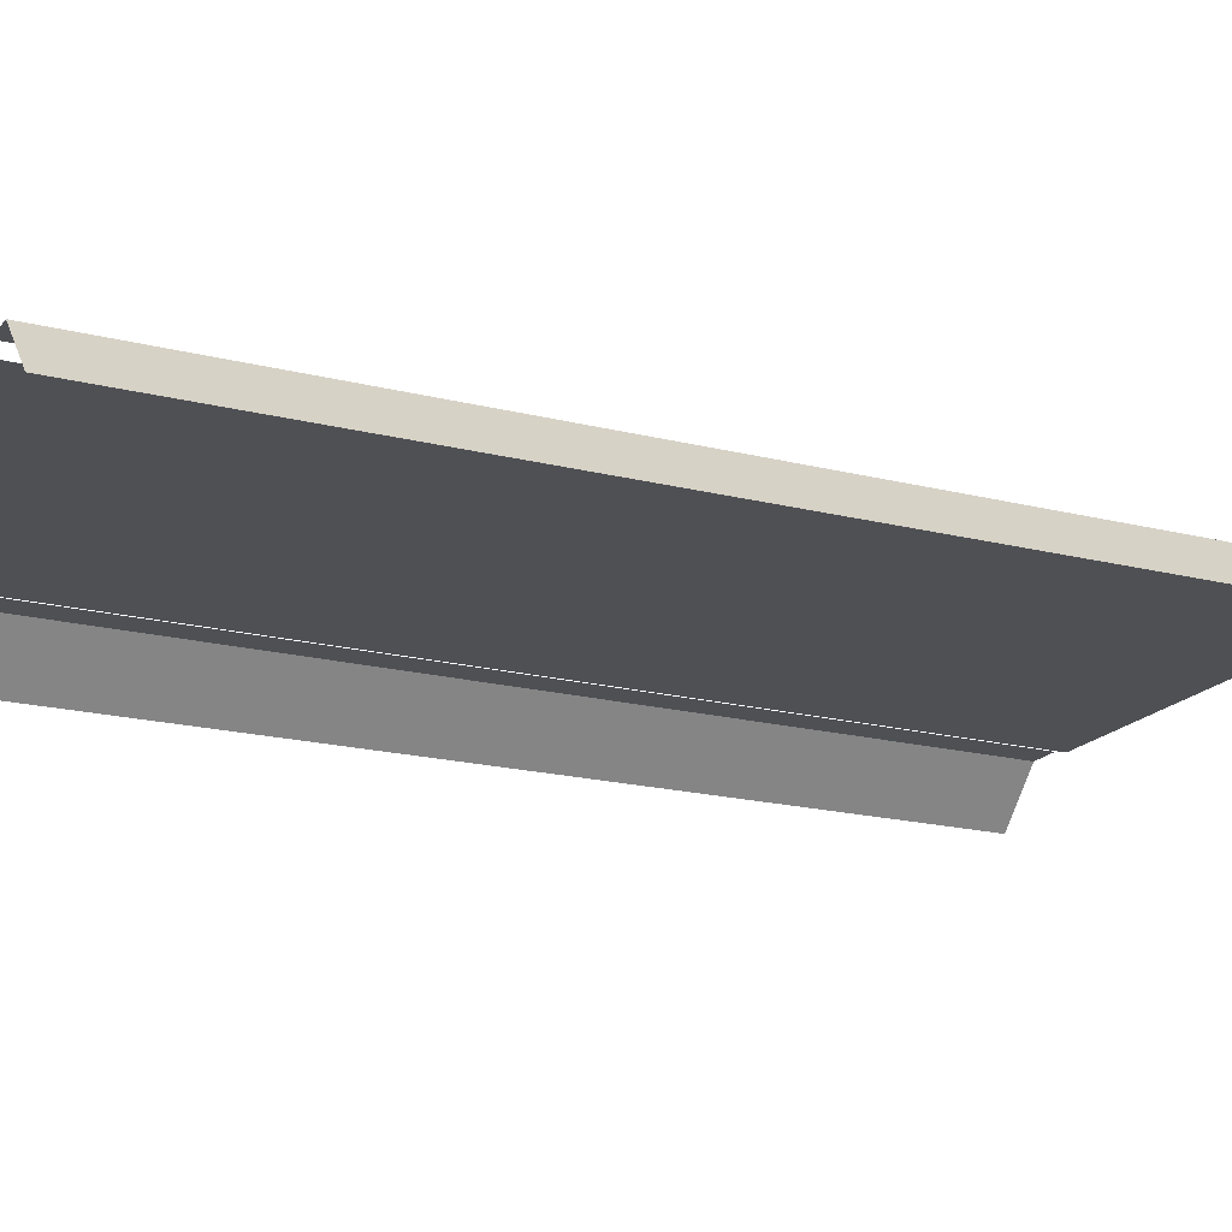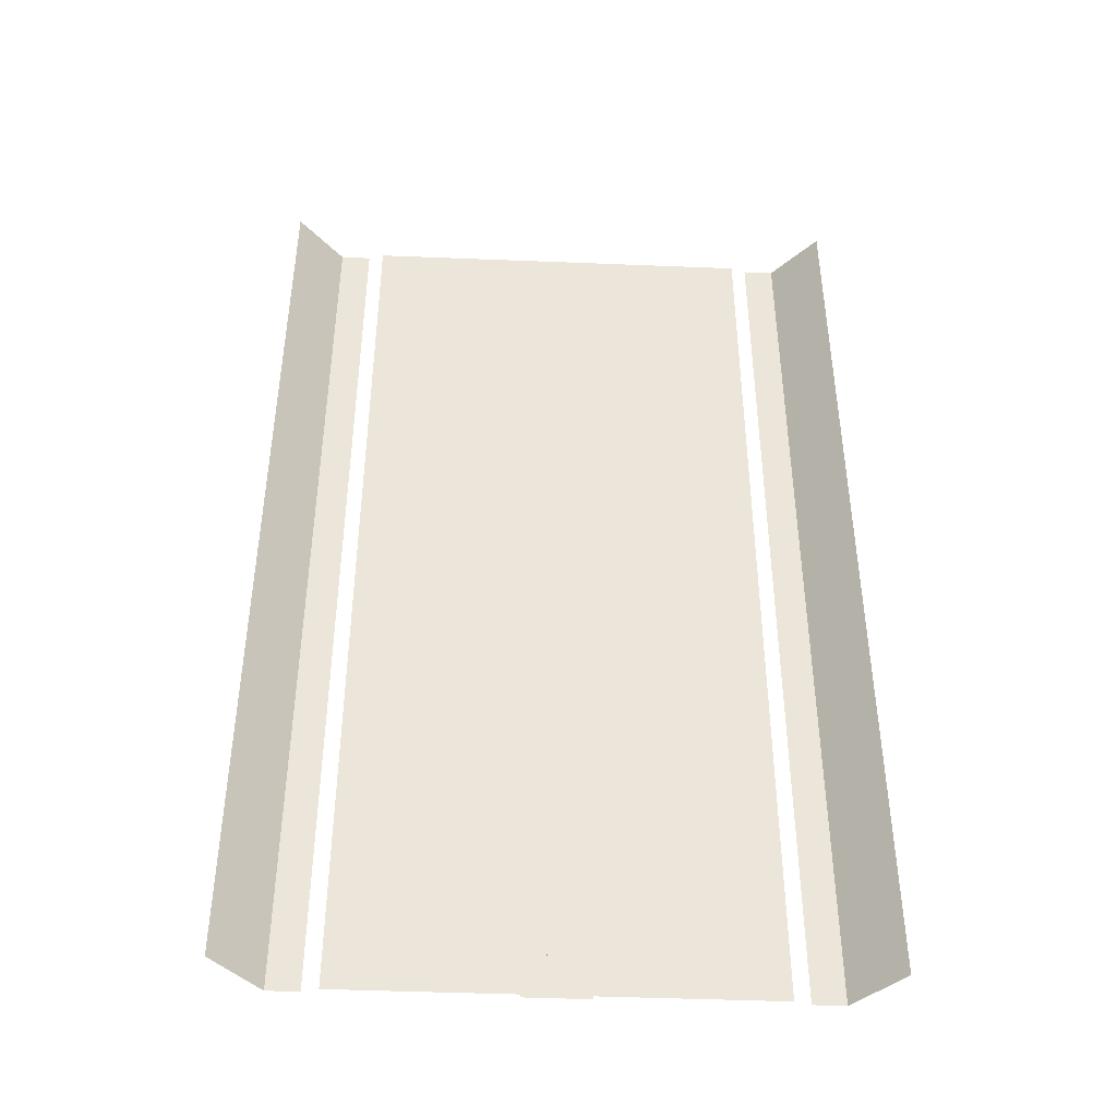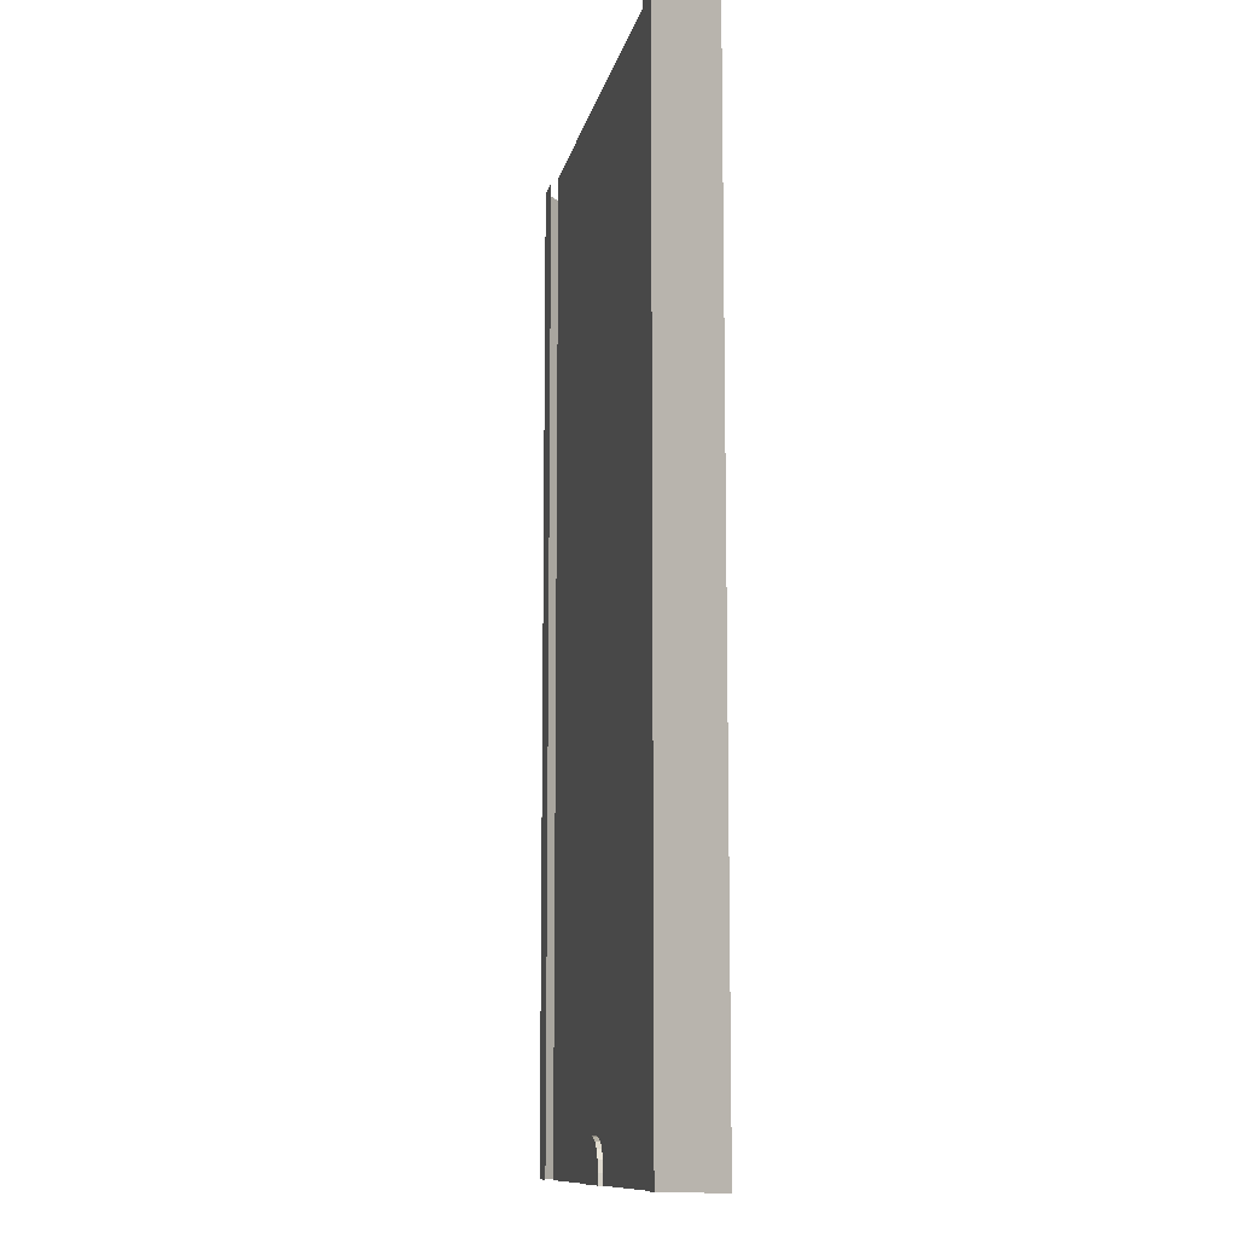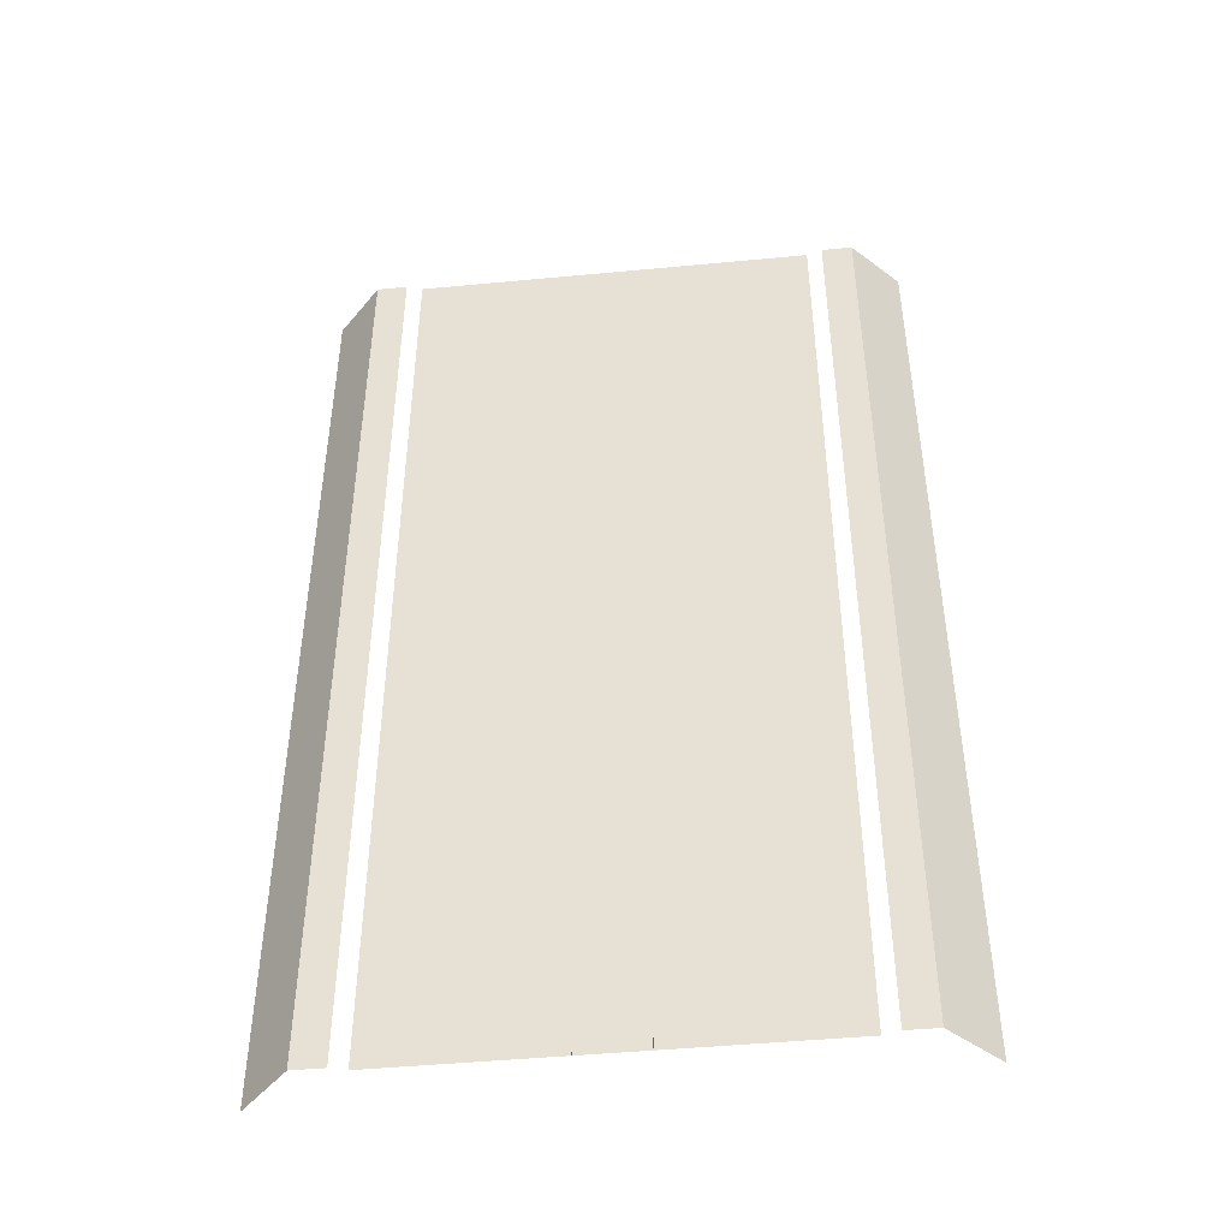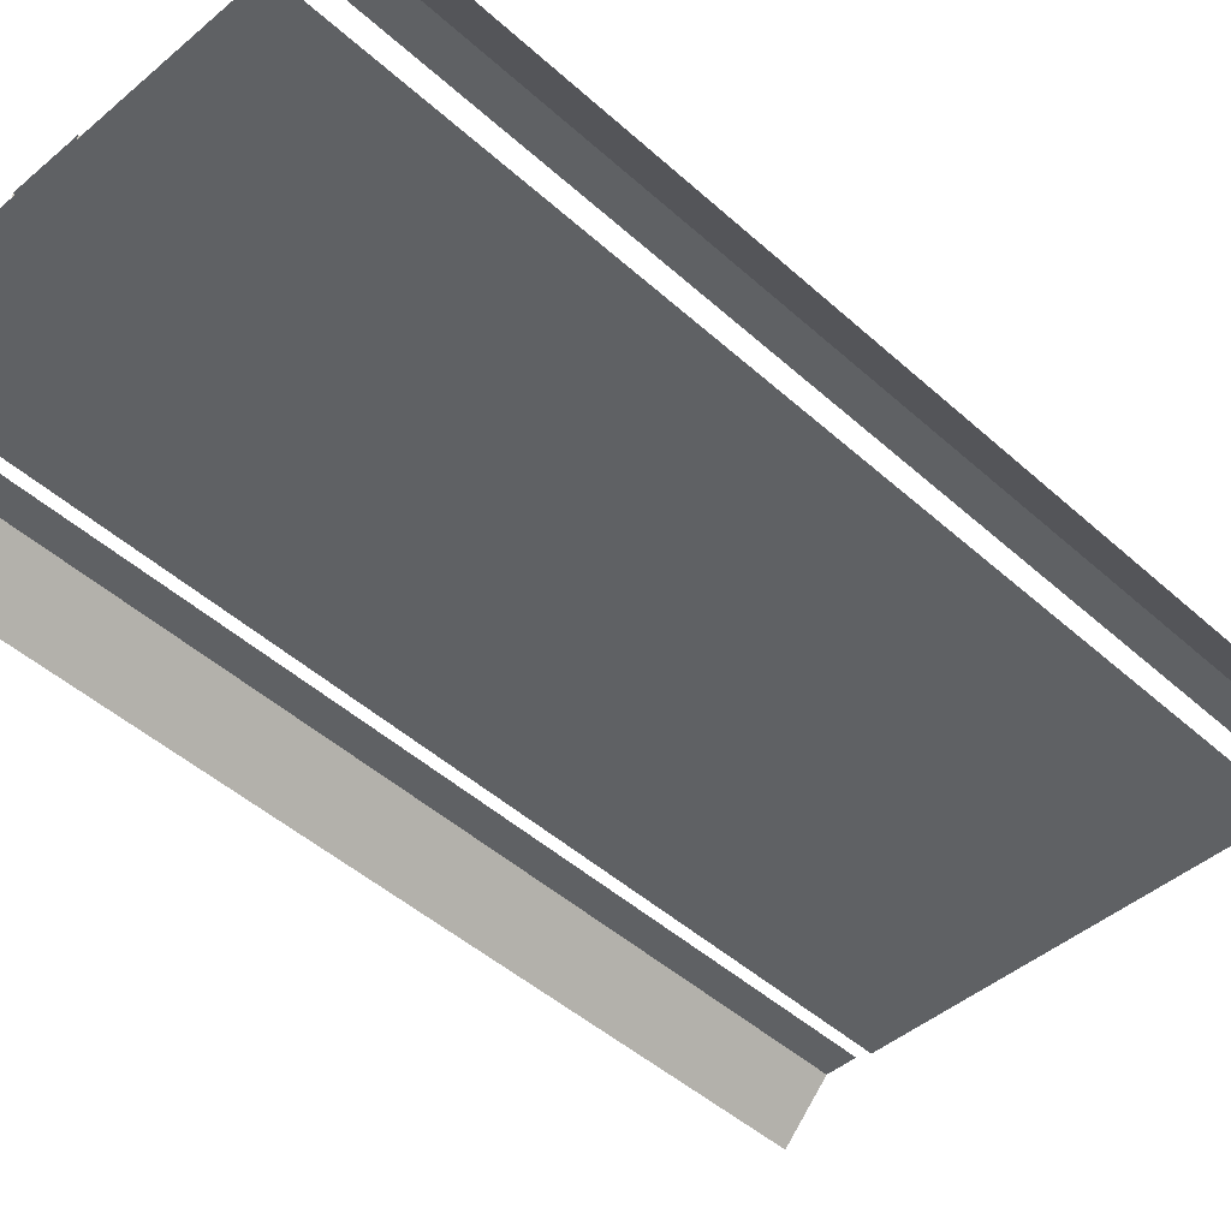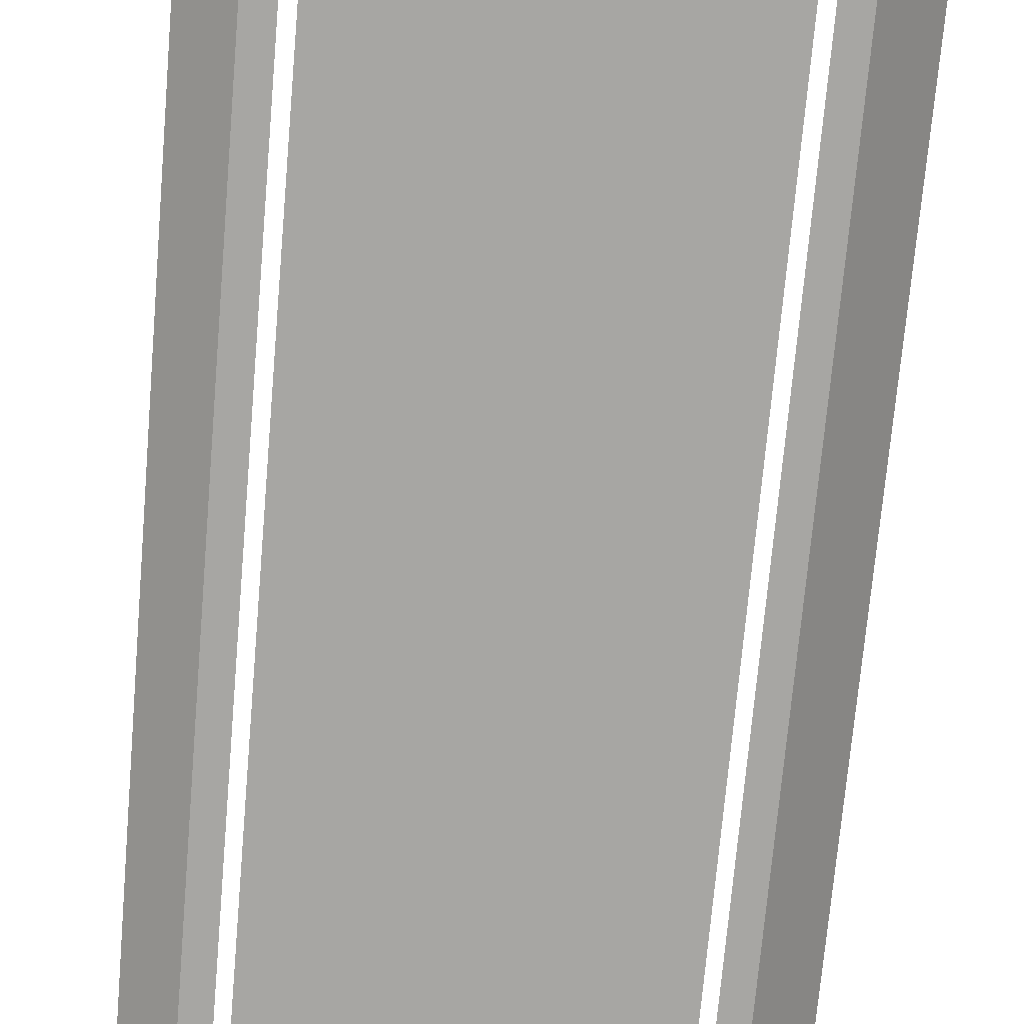
<metadata>
{"format":"obj","ext":"obj","renderer":"f3d","projection":"perspective","resolution":1024,"background":"white","views":[{"elev":-18.5,"azim":-116.2,"up":"+Y"},{"elev":-44.1,"azim":-2.7,"up":"+Z"},{"elev":-11.6,"azim":-101.9,"up":"+Z"},{"elev":-46.2,"azim":-173.8,"up":"+Z"},{"elev":-46.0,"azim":-135.9,"up":"+Y"},{"elev":-74.1,"azim":175.0,"up":"+Y"}]}
</metadata>
<code>
v  -14 0 -0
v  -14 0 -5.333
v  -16 0 -5.333
v  -16 0 -0
v  -2 0 -32
v  -2 0 -31.3
v  -1.92 0 -30.6
v  -1.68 0 -30.04
v  -1.28 0 -29.65
v  -0.72 0 -29.41
v  0 0 -29.33
v  0 0 -32
v  2 -0.3 -32
v  2 0 -32
v  2 0 -31.3
v  2 -0.3 -31.3
v  -19 -3.165 5.333
v  -16 0 5.333
v  -19 -3.165 -0
v  16 0 5.333
v  19 -3.165 5.333
v  19 -3.165 -0
v  16 0 -0
v  -2 -0.3 -31.3
v  -2 -0.3 -32
v  1.68 0 -30.04
v  1.92 0 -30.6
v  0.72 0 -29.41
v  1.28 0 -29.65
v  1.92 -0.3 -30.6
v  -1.92 -0.3 -30.6
v  1.68 -0.3 -30.04
v  1.28 -0.3 -29.65
v  0.72 -0.3 -29.41
v  0 -0.3 -29.33
v  -1.68 -0.3 -30.04
v  -1.28 -0.3 -29.65
v  -0.72 -0.3 -29.41
v  -13 -0.3 5.333
v  0 -0.3 5.333
v  0 -0.3 -0
v  -13 -0.3 -0
v  13 -0.3 -5.333
v  0 -0.3 -5.333
v  13 -0.3 -0
v  -14 0 32
v  -14 0 26.67
v  -16 0 26.67
v  -16 0 32
v  -14 0 21.33
v  -16 0 21.33
v  -14 0 16
v  -16 0 16
v  -14 0 10.67
v  -16 0 10.67
v  -14 0 5.333
v  14 0 -32
v  14 0 -26.67
v  16 0 -26.67
v  16 0 -32
v  14 0 -21.33
v  16 0 -21.33
v  14 0 -16
v  16 0 -16
v  14 0 -10.67
v  16 0 -10.67
v  14 0 -5.333
v  16 0 -5.333
v  -19 -3.165 -26.67
v  -16 0 -26.67
v  -16 0 -32
v  -19 -3.165 -32
v  -19 -3.165 -21.33
v  -16 0 -21.33
v  -19 -3.165 -16
v  -16 0 -16
v  -19 -3.165 -10.67
v  -16 0 -10.67
v  -19 -3.165 -5.333
v  -19 -3.165 26.67
v  -19 -3.165 32
v  -19 -3.165 21.33
v  -19 -3.165 16
v  -19 -3.165 10.67
v  19 -3.165 -26.67
v  19 -3.165 -32
v  19 -3.165 -21.33
v  19 -3.165 -16
v  19 -3.165 -10.67
v  19 -3.165 -5.333
v  19 -3.165 26.67
v  16 0 26.67
v  16 0 32
v  19 -3.165 32
v  19 -3.165 21.33
v  16 0 21.33
v  19 -3.165 16
v  16 0 16
v  19 -3.165 10.67
v  16 0 10.67
v  -13 -0.3 -26.67
v  0 -0.3 -26.67
v  0 -0.3 -32
v  -13 -0.3 -32
v  -13 -0.3 -21.33
v  0 -0.3 -21.33
v  -13 -0.3 -16
v  0 -0.3 -16
v  -13 -0.3 -10.67
v  0 -0.3 -10.67
v  -13 -0.3 -5.333
v  0 -0.3 26.67
v  -13 -0.3 26.67
v  -13 -0.3 32
v  0 -0.3 32
v  0 -0.3 21.33
v  -13 -0.3 21.33
v  0 -0.3 16
v  -13 -0.3 16
v  0 -0.3 10.67
v  -13 -0.3 10.67
v  13 -0.3 26.67
v  13 -0.3 32
v  13 -0.3 21.33
v  13 -0.3 16
v  13 -0.3 10.67
v  13 -0.3 5.333
v  13 -0.3 -26.67
v  13 -0.3 -32
v  13 -0.3 -21.33
v  13 -0.3 -16
v  13 -0.3 -10.67
v  14 0 -0
v  14 0 26.67
v  14 0 32
v  14 0 21.33
v  14 0 16
v  14 0 10.67
v  14 0 5.333
v  -14 0 -26.67
v  -14 0 -32
v  -14 0 -21.33
v  -14 0 -16
v  -14 0 -10.67
g Plane002
f 1 2 3 4
f 5 6 7
f 8 9 5 7
f 5 9 10
f 11 12 5 10
f 13 14 15 16
f 17 18 4 19
f 20 21 22 23
f 24 6 5 25
f 11 15 14 12
f 11 26 27 15
f 11 28 29 26
f 15 27 30 16
f 24 31 7 6
f 27 26 32 30
f 26 29 33 32
f 29 28 34 33
f 28 11 35 34
f 31 36 8 7
f 36 37 9 8
f 37 38 10 9
f 38 35 11 10
f 39 40 41 42
f 43 44 41 45
f 46 47 48 49
f 47 50 51 48
f 50 52 53 51
f 52 54 55 53
f 54 56 18 55
f 56 1 4 18
f 57 58 59 60
f 58 61 62 59
f 61 63 64 62
f 63 65 66 64
f 65 67 68 66
f 69 70 71 72
f 73 74 70 69
f 75 76 74 73
f 77 78 76 75
f 79 3 78 77
f 19 4 3 79
f 48 80 81 49
f 51 82 80 48
f 53 83 82 51
f 55 84 83 53
f 18 17 84 55
f 59 85 86 60
f 62 87 85 59
f 64 88 87 62
f 66 89 88 64
f 68 90 89 66
f 23 22 90 68
f 91 92 93 94
f 95 96 92 91
f 97 98 96 95
f 99 100 98 97
f 21 20 100 99
f 101 102 103 104
f 105 106 102 101
f 107 108 106 105
f 109 110 108 107
f 111 44 110 109
f 42 41 44 111
f 112 113 114 115
f 116 117 113 112
f 118 119 117 116
f 120 121 119 118
f 40 39 121 120
f 122 112 115 123
f 124 116 112 122
f 125 118 116 124
f 126 120 118 125
f 127 40 120 126
f 45 41 40 127
f 103 102 128 129
f 106 130 128 102
f 108 131 130 106
f 110 132 131 108
f 44 43 132 110
f 23 68 67 133
f 93 92 134 135
f 92 96 136 134
f 96 98 137 136
f 98 100 138 137
f 100 20 139 138
f 20 23 133 139
f 71 70 140 141
f 70 74 142 140
f 74 76 143 142
f 76 78 144 143
f 78 3 2 144

</code>
